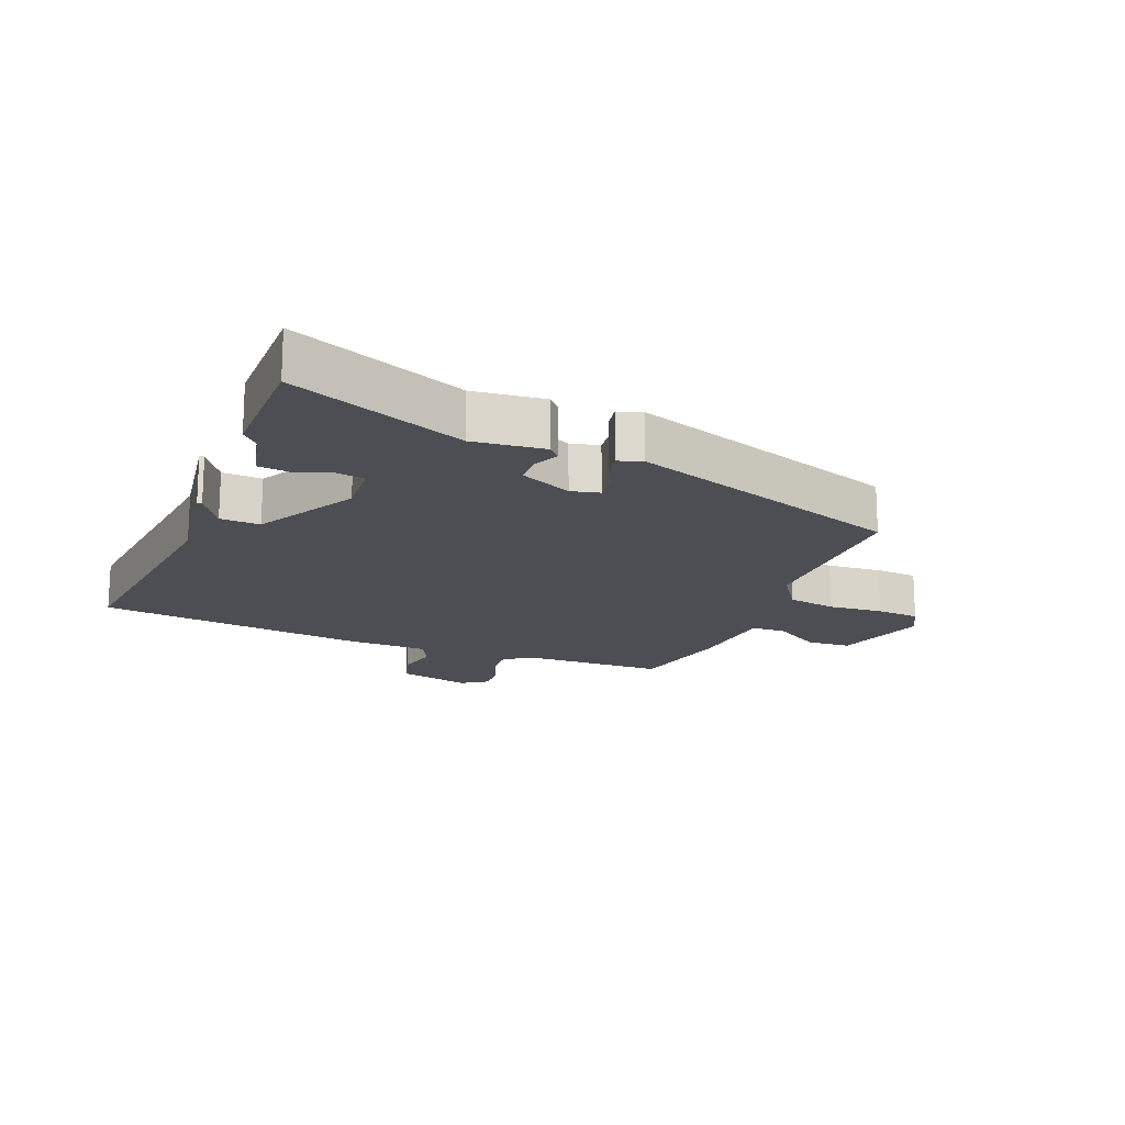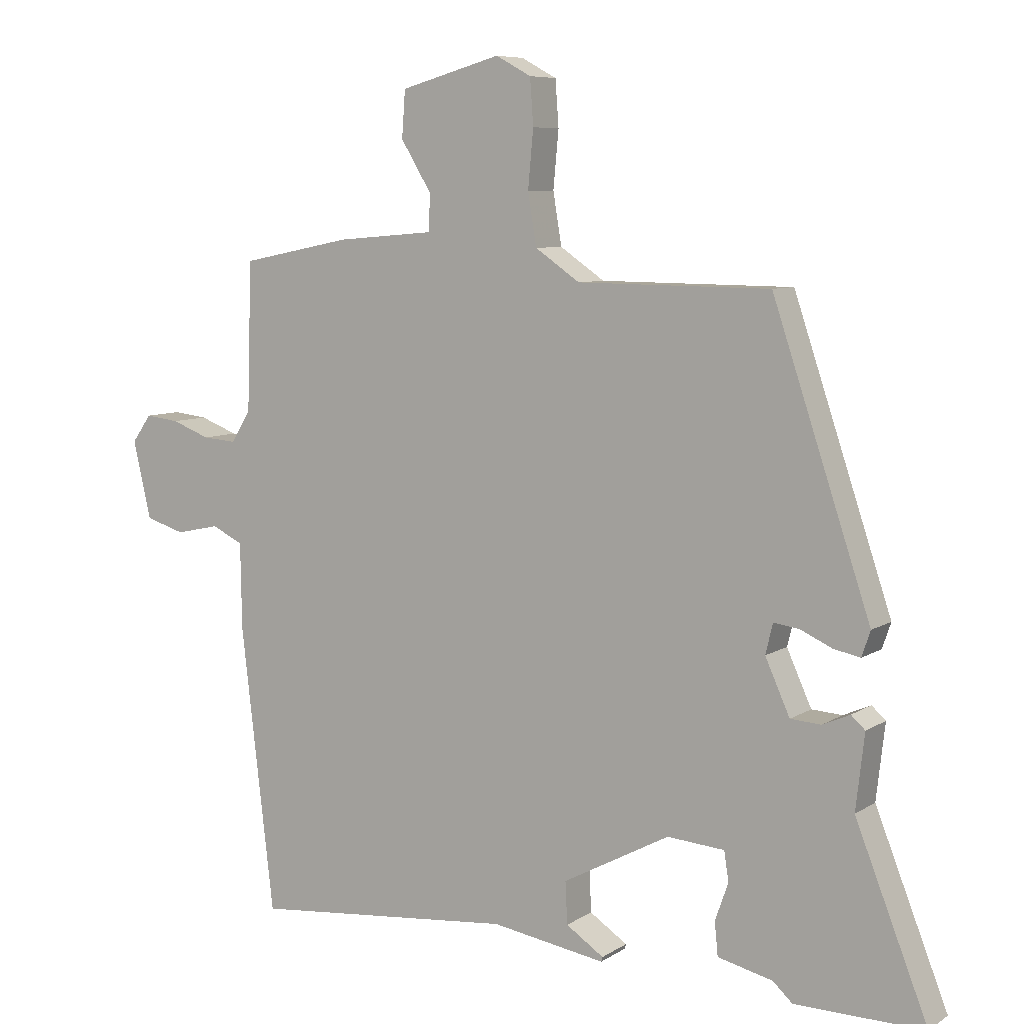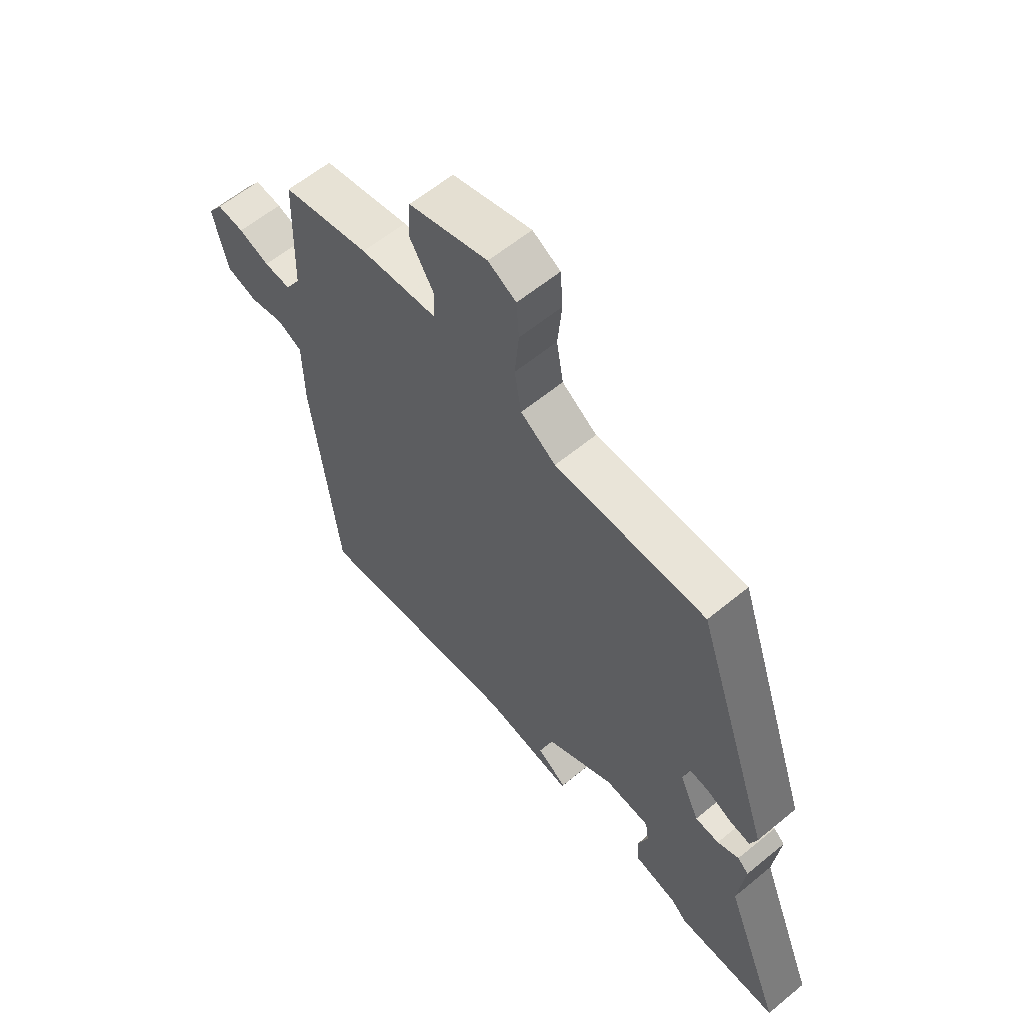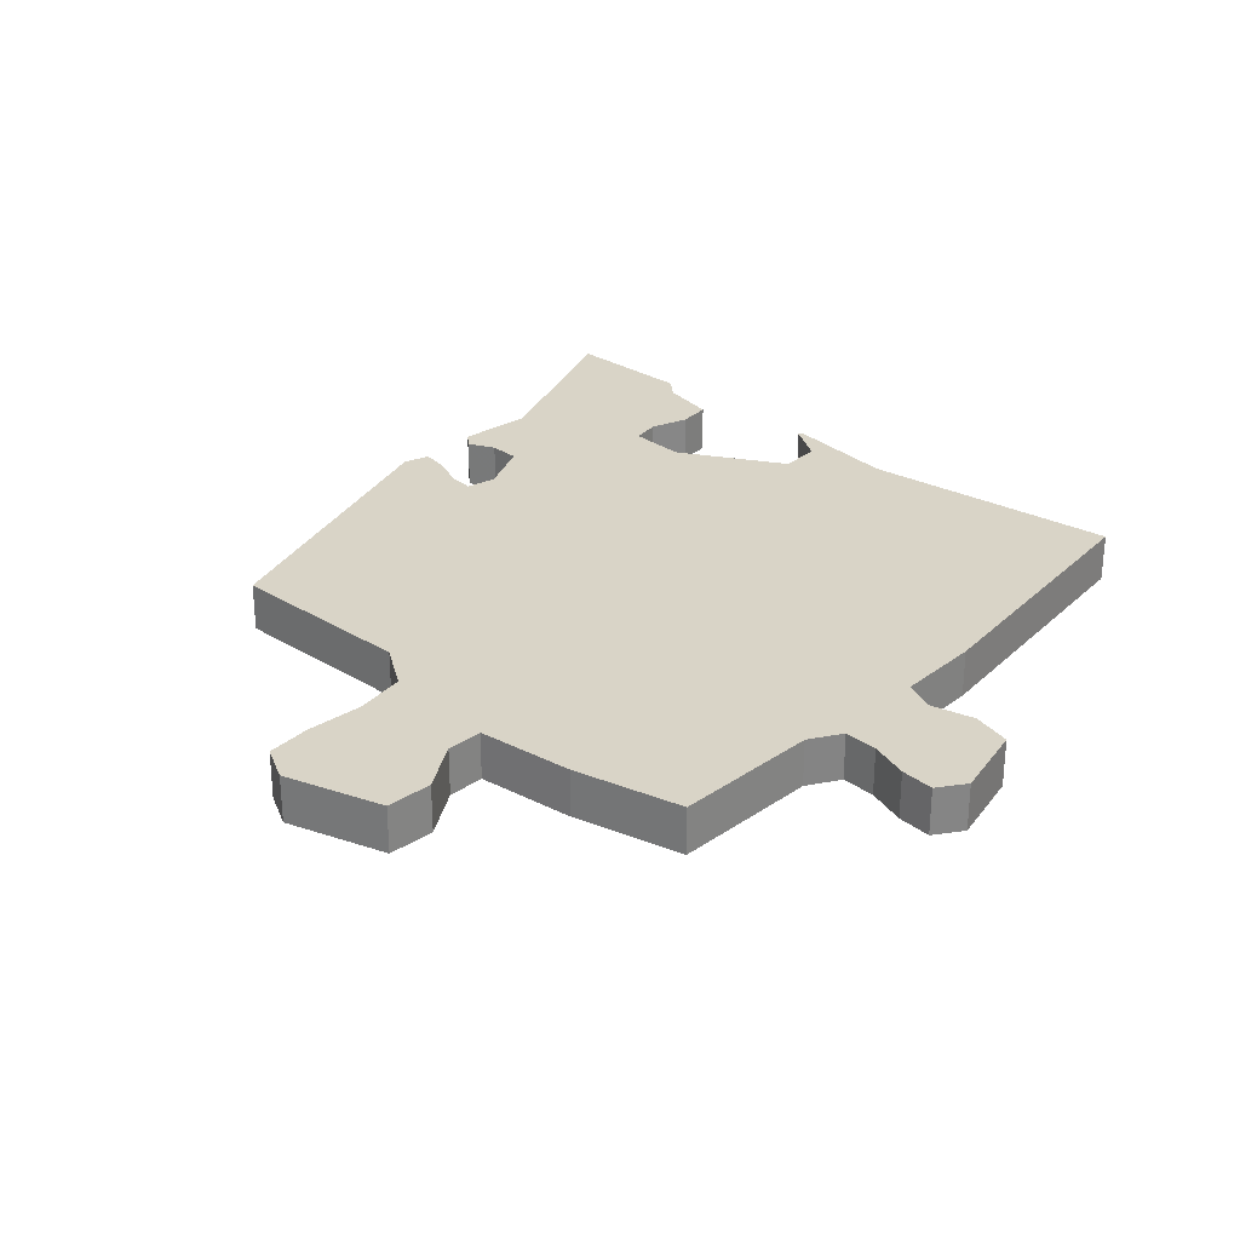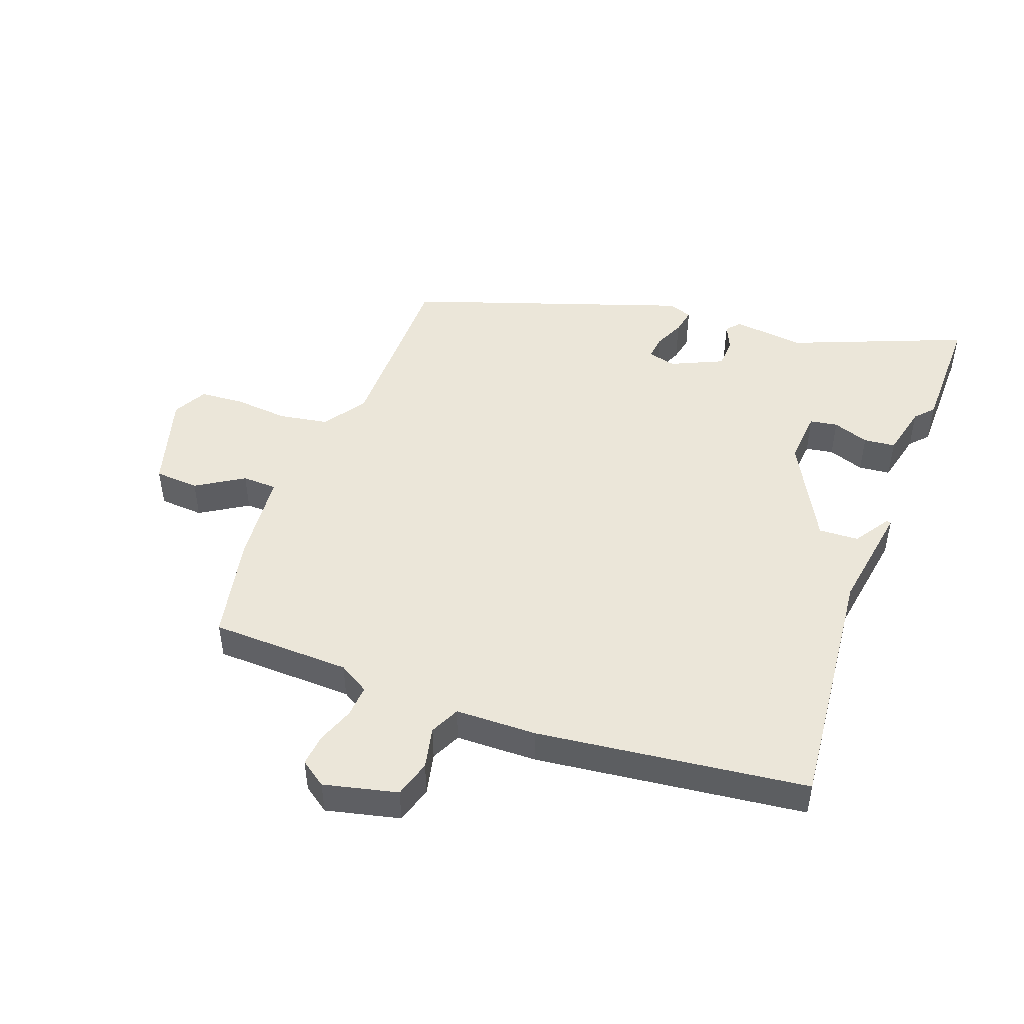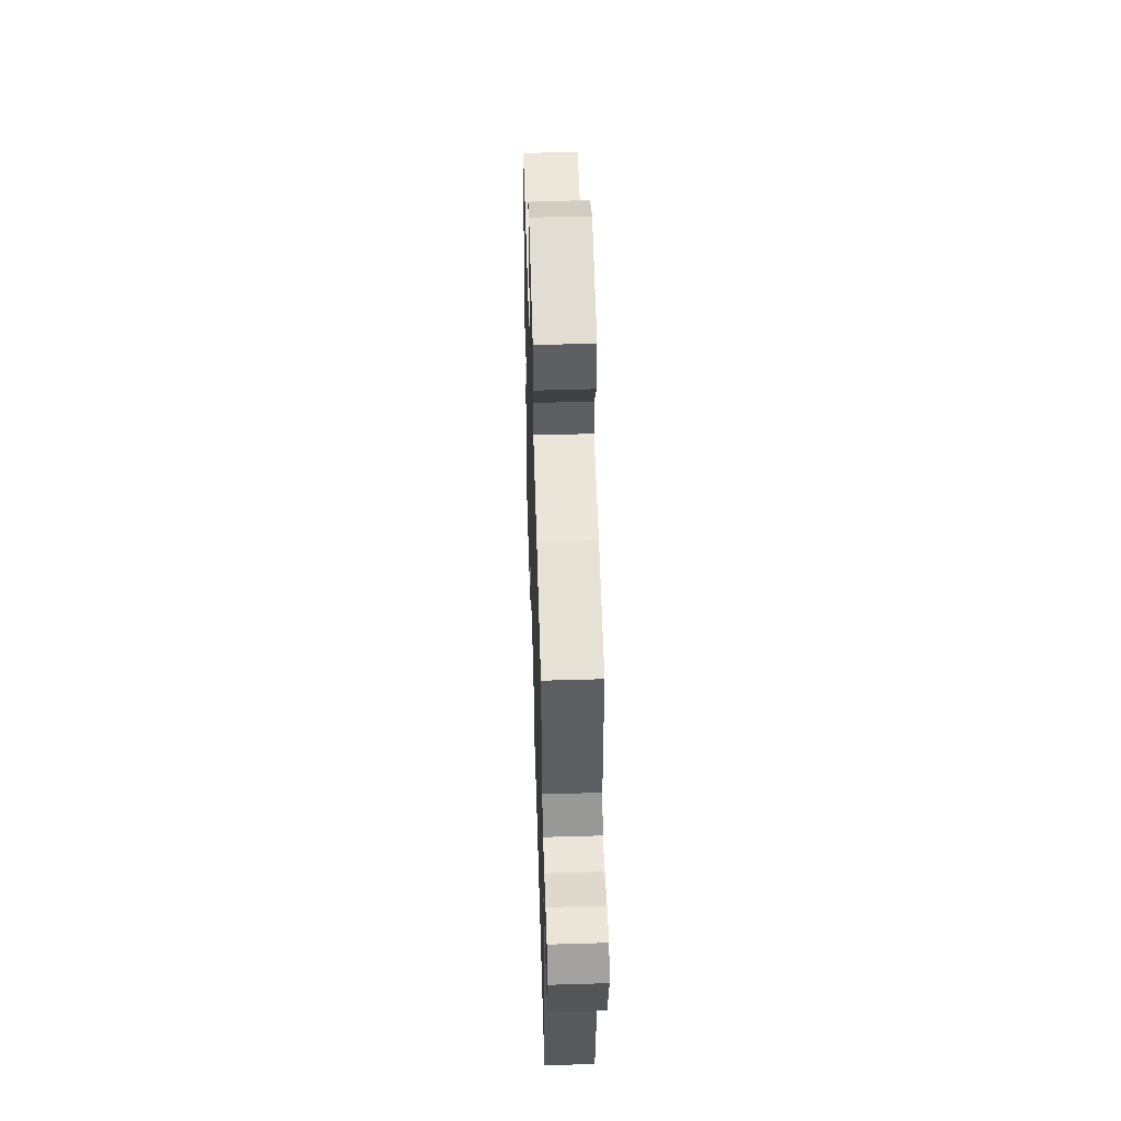
<metadata>
{"format":"obj","ext":"obj","renderer":"f3d","projection":"perspective","resolution":1024,"background":"white","views":[{"elev":-17.3,"azim":-112.4,"up":"+Y"},{"elev":7.4,"azim":-149.3,"up":"+Z"},{"elev":60.1,"azim":-130.2,"up":"+Z"},{"elev":28.4,"azim":42.3,"up":"+Y"},{"elev":47.8,"azim":110.0,"up":"+Y"},{"elev":52.9,"azim":88.2,"up":"+Z"}]}
</metadata>
<code>
v -0.345 0.07 0.46
v -0.056 0.07 0.463
v 0.011 0.07 0.509
v 0.024 0.07 0.587
v 0.016 0.07 0.673
v 0.021 0.07 0.742
v 0.074 0.07 0.771
v 0.225 0.07 0.729
v 0.23 0.07 0.659
v 0.184 0.07 0.584
v 0.186 0.07 0.529
v 0.333 0.07 0.517
v 0.499 0.07 0.484
v 0.506 0.07 0.262
v 0.535 0.07 0.214
v 0.586 0.07 0.218
v 0.644 0.07 0.24
v 0.695 0.07 0.246
v 0.724 0.07 0.205
v 0.697 0.07 0.088
v 0.638 0.07 0.07
v 0.572 0.07 0.084
v 0.525 0.07 0.061
v 0.523 0.07 -0.068
v 0.473 0.07 -0.496
v 0.076 0.07 -0.459
v -0.096 0.07 -0.487
v -0.098 0.07 -0.48
v -0.041 0.07 -0.442
v -0.038 0.07 -0.379
v -0.199 0.07 -0.293
v -0.285 0.07 -0.3
v -0.292 0.07 -0.344
v -0.272 0.07 -0.401
v -0.277 0.07 -0.451
v -0.36 0.07 -0.471
v -0.389 0.07 -0.498
v -0.583 0.07 -0.501
v -0.474 0.07 -0.225
v -0.487 0.07 -0.112
v -0.466 0.07 -0.093
v -0.425 0.07 -0.111
v -0.379 0.07 -0.108
v -0.342 0.07 -0.026
v -0.353 0.07 0.019
v -0.391 0.07 0.014
v -0.439 0.07 -0.008
v -0.479 0.07 -0.016
v -0.492 0.07 0.022
v -0.345 0 0.46
v -0.056 0 0.463
v 0.011 0 0.509
v 0.024 0 0.587
v 0.016 0 0.673
v 0.021 0 0.742
v 0.074 0 0.771
v 0.225 0 0.729
v 0.23 0 0.659
v 0.184 0 0.584
v 0.186 0 0.529
v 0.333 0 0.517
v 0.499 0 0.484
v 0.506 0 0.262
v 0.535 0 0.214
v 0.586 0 0.218
v 0.644 0 0.24
v 0.695 0 0.246
v 0.724 0 0.205
v 0.697 0 0.088
v 0.638 0 0.07
v 0.572 0 0.084
v 0.525 0 0.061
v 0.523 0 -0.068
v 0.473 0 -0.496
v 0.076 0 -0.459
v -0.096 0 -0.487
v -0.098 0 -0.48
v -0.041 0 -0.442
v -0.038 0 -0.379
v -0.199 0 -0.293
v -0.285 0 -0.3
v -0.292 0 -0.344
v -0.272 0 -0.401
v -0.277 0 -0.451
v -0.36 0 -0.471
v -0.389 0 -0.498
v -0.583 0 -0.501
v -0.474 0 -0.225
v -0.487 0 -0.112
v -0.466 0 -0.093
v -0.425 0 -0.111
v -0.379 0 -0.108
v -0.342 0 -0.026
v -0.353 0 0.019
v -0.391 0 0.014
v -0.439 0 -0.008
v -0.479 0 -0.016
v -0.492 0 0.022
f 46 47 48 49
f 45 46 49 1
f 44 45 1 2
f 43 44 2 3
f 39 40 41 42
f 39 42 43
f 36 37 38 39
f 36 39 43
f 33 34 35 36
f 32 33 36 43
f 31 32 43 3
f 26 27 28 29
f 26 29 30
f 23 24 25 26
f 23 26 30
f 19 20 21 22
f 19 22 23
f 16 17 18 19
f 15 16 19 23
f 14 15 23 30
f 11 12 13 14
f 7 8 9 10
f 7 10 11
f 4 5 6 7
f 3 4 7 11
f 14 30 31
f 3 11 14 31
f 98 97 96 95
f 50 98 95 94
f 51 50 94 93
f 52 51 93 92
f 91 90 89 88
f 92 91 88
f 88 87 86 85
f 92 88 85
f 85 84 83 82
f 92 85 82 81
f 52 92 81 80
f 78 77 76 75
f 79 78 75
f 75 74 73 72
f 79 75 72
f 71 70 69 68
f 72 71 68
f 68 67 66 65
f 72 68 65 64
f 79 72 64 63
f 63 62 61 60
f 59 58 57 56
f 60 59 56
f 56 55 54 53
f 60 56 53 52
f 80 79 63
f 80 63 60 52
f 1 50 51 2
f 2 51 52 3
f 3 52 53 4
f 4 53 54 5
f 5 54 55 6
f 6 55 56 7
f 7 56 57 8
f 8 57 58 9
f 9 58 59 10
f 10 59 60 11
f 11 60 61 12
f 12 61 62 13
f 13 62 63 14
f 14 63 64 15
f 15 64 65 16
f 16 65 66 17
f 17 66 67 18
f 18 67 68 19
f 19 68 69 20
f 20 69 70 21
f 21 70 71 22
f 22 71 72 23
f 23 72 73 24
f 24 73 74 25
f 25 74 75 26
f 26 75 76 27
f 27 76 77 28
f 28 77 78 29
f 29 78 79 30
f 30 79 80 31
f 31 80 81 32
f 32 81 82 33
f 33 82 83 34
f 34 83 84 35
f 35 84 85 36
f 36 85 86 37
f 37 86 87 38
f 38 87 88 39
f 39 88 89 40
f 40 89 90 41
f 41 90 91 42
f 42 91 92 43
f 43 92 93 44
f 44 93 94 45
f 45 94 95 46
f 46 95 96 47
f 47 96 97 48
f 48 97 98 49
f 49 98 50 1

</code>
